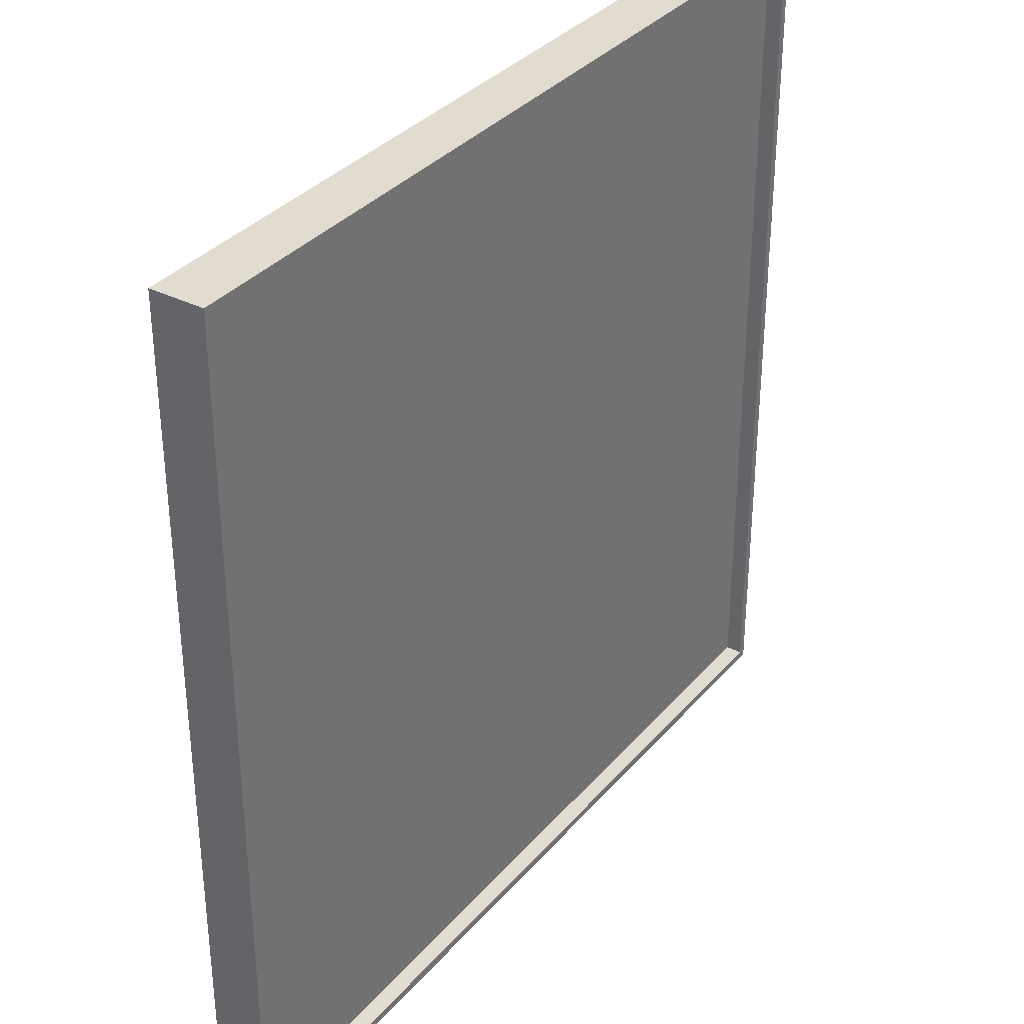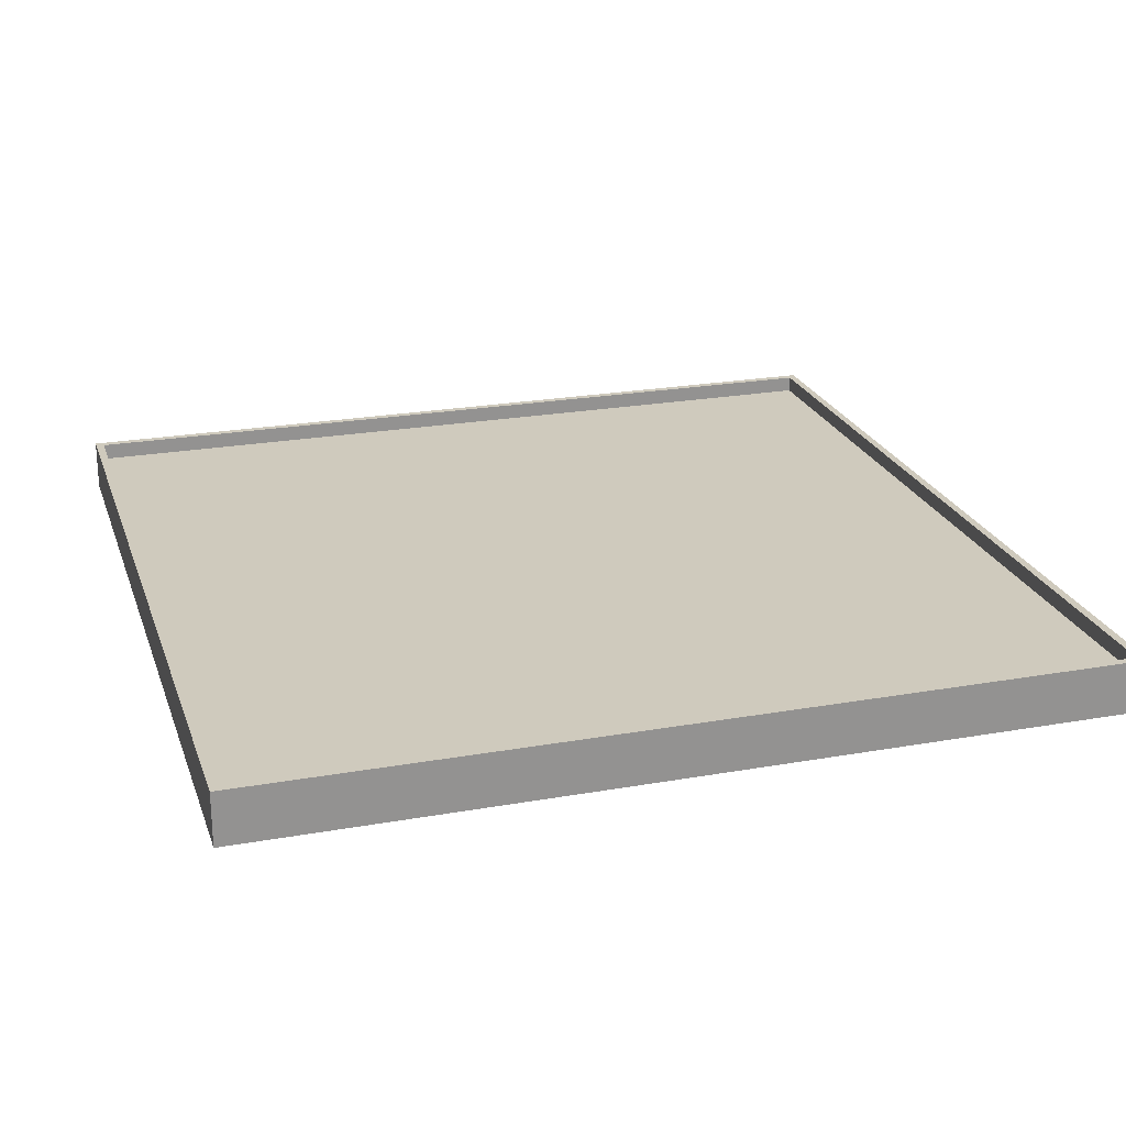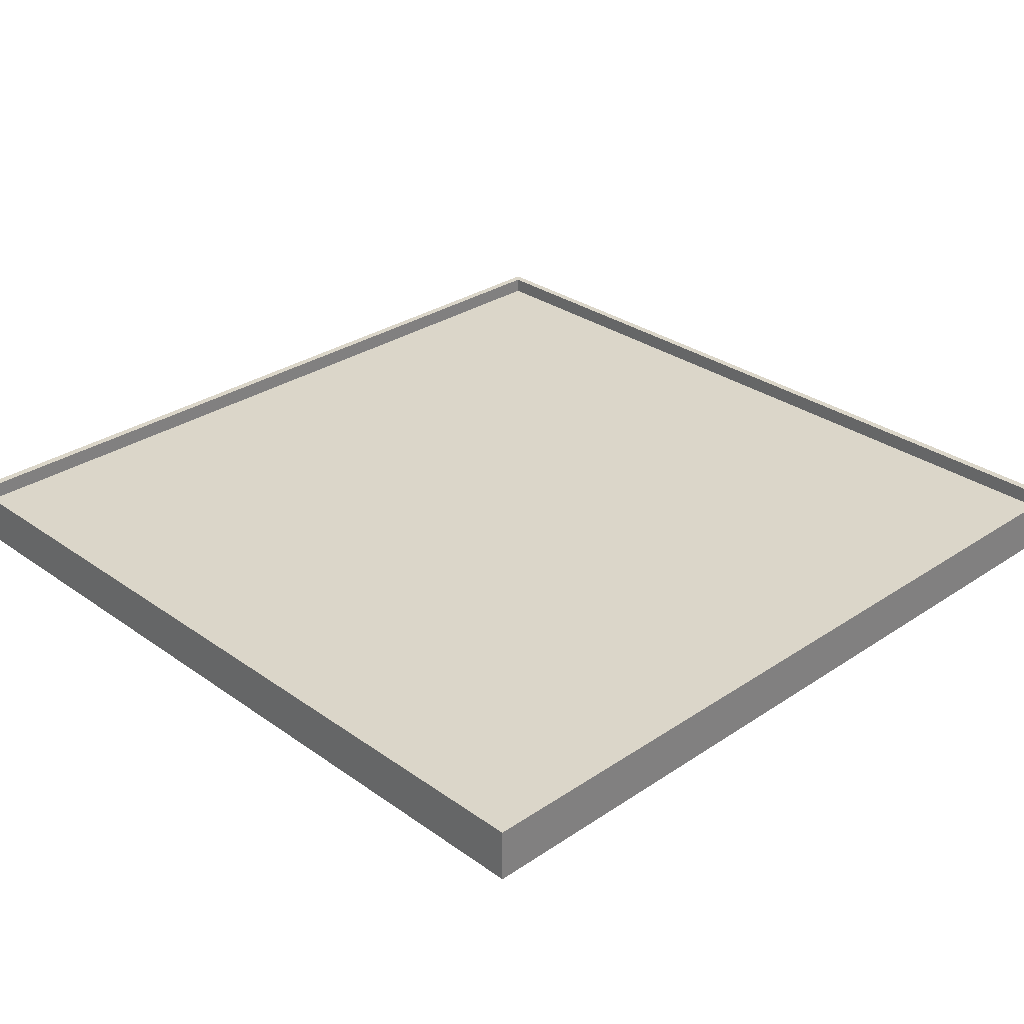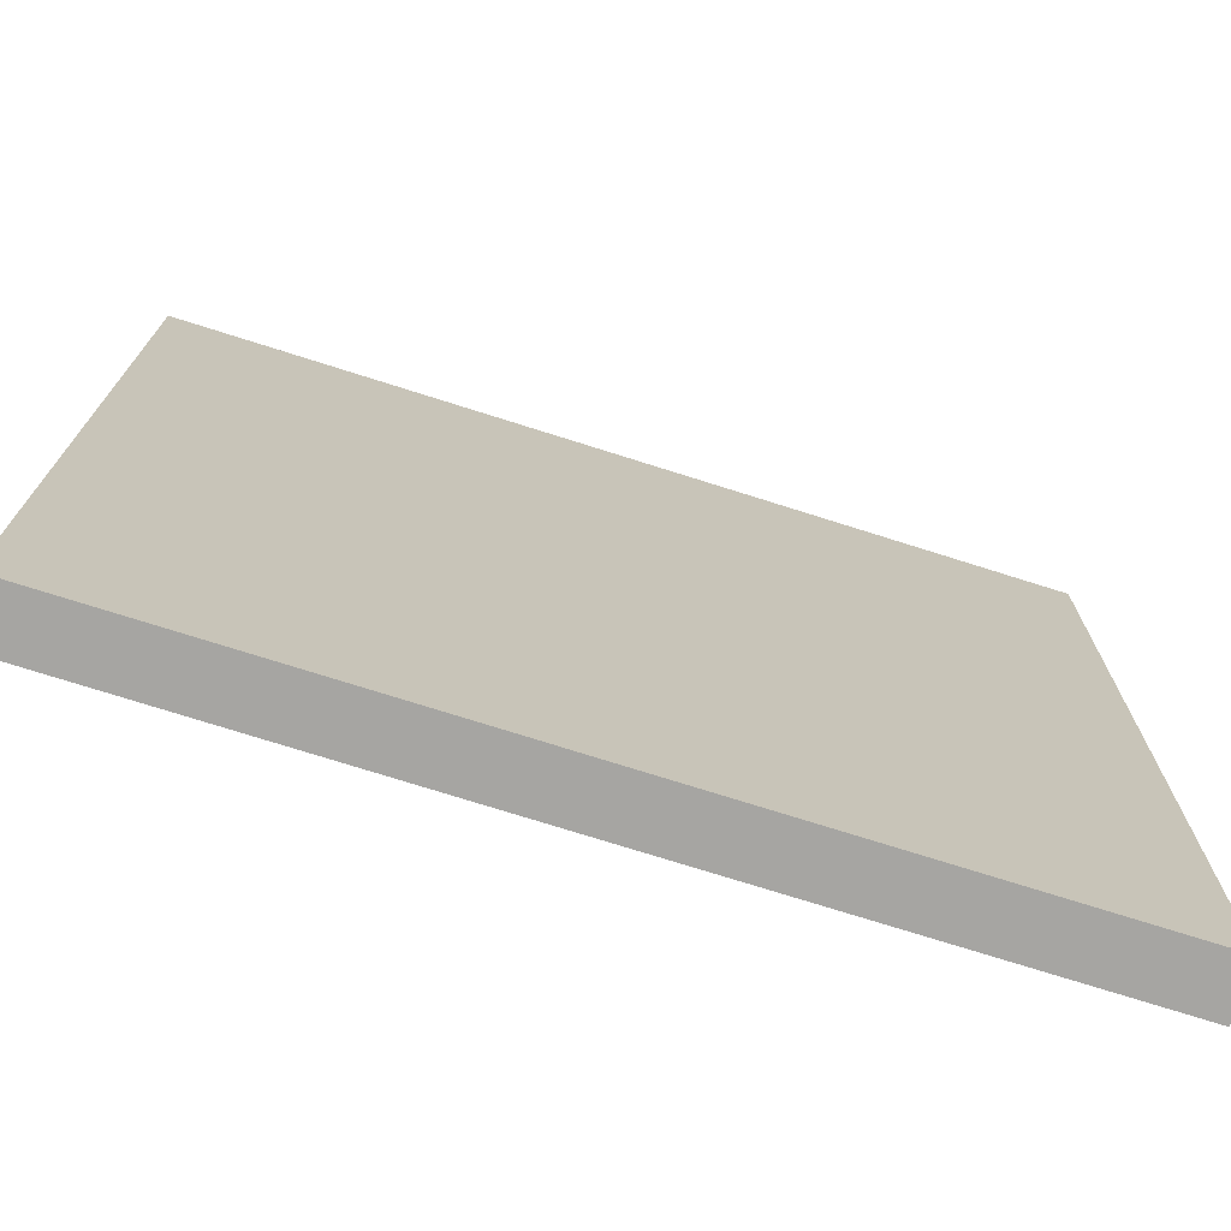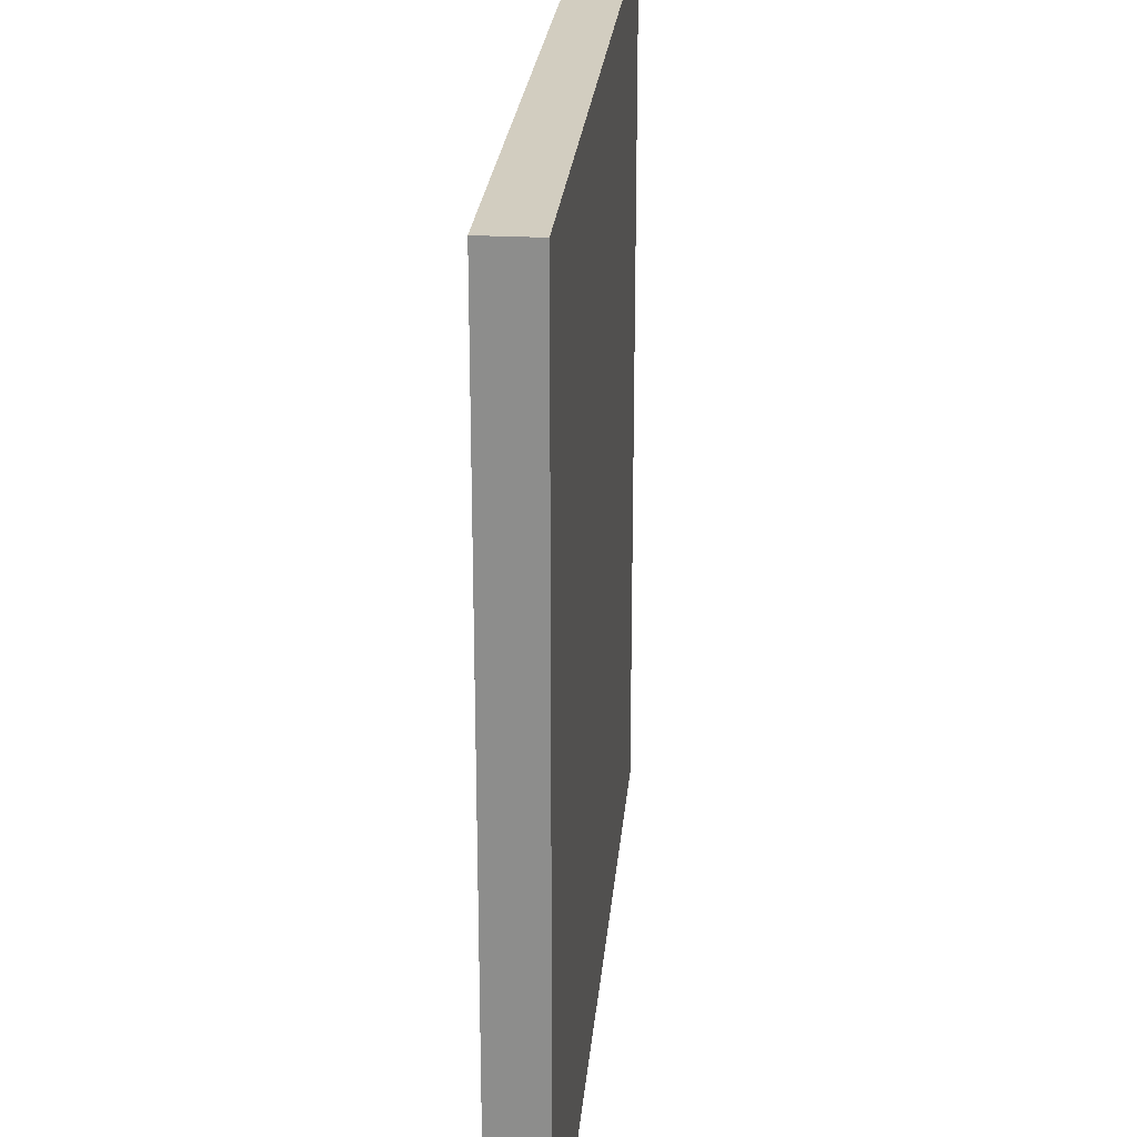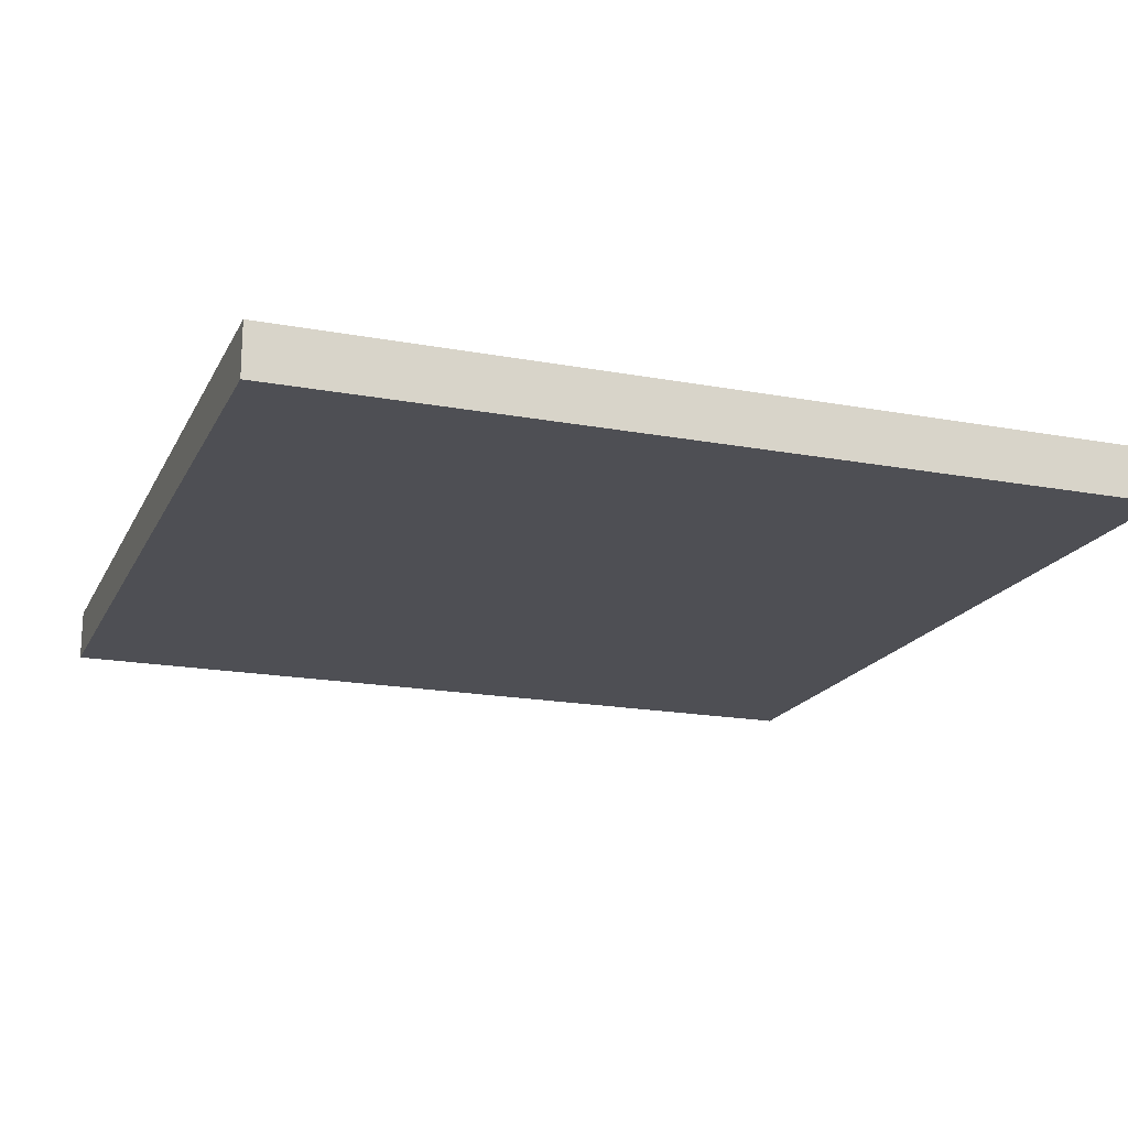
<metadata>
{"format":"obj","ext":"obj","renderer":"f3d","projection":"perspective","resolution":1024,"background":"white","views":[{"elev":34.4,"azim":-55.7,"up":"+Y"},{"elev":23.1,"azim":-16.8,"up":"+Z"},{"elev":30.0,"azim":135.8,"up":"+Z"},{"elev":-73.7,"azim":162.4,"up":"+Y"},{"elev":24.7,"azim":95.1,"up":"+Y"},{"elev":-18.3,"azim":70.2,"up":"+Z"}]}
</metadata>
<code>
o 0b0e6df6479ffd5c48f58de1330e7f2ab1248620_>__>_root_>_
v -0.5207 -0.5207 -0
v 0.5207 -0.5207 -0
v 0.5207 -0.5207 0.0635
v -0.5207 -0.5207 0.0635
v 0.5207 -0.5207 -0
v 0.5207 0.5207 0
v 0.5207 0.5207 0.0635
v 0.5207 -0.5207 0.0635
v 0.5207 0.5207 0
v -0.5207 0.5207 0
v -0.5207 0.5207 0.0635
v 0.5207 0.5207 0.0635
v -0.5207 0.5207 0
v -0.5207 -0.5207 -0
v -0.5207 -0.5207 0.0635
v -0.5207 0.5207 0.0635
v -0.5207 -0.5207 -0
v -0.5207 0.5207 0
v 0.5207 0.5207 0
v 0.5207 -0.5207 -0
v -0.5207 -0.5207 0.0635
v 0.5207 -0.5207 0.0635
v 0.5107 -0.5107 0.0635
v -0.5107 -0.5107 0.0635
v -0.5207 0.5207 0.0635
v -0.5207 -0.5207 0.0635
v -0.5107 0.5107 0.0635
v 0.5207 0.5207 0.0635
v -0.5207 0.5207 0.0635
v 0.5107 0.5107 0.0635
v 0.5207 -0.5207 0.0635
v 0.5207 0.5207 0.0635
v -0.5107 -0.5107 0.0635
v 0.5107 -0.5107 0.0635
v 0.5107 -0.5107 0.0435
v -0.5107 -0.5107 0.0435
v 0.5107 -0.5107 0.0635
v 0.5107 0.5107 0.0635
v 0.5107 0.5107 0.0435
v 0.5107 -0.5107 0.0435
v 0.5107 0.5107 0.0635
v -0.5107 0.5107 0.0635
v -0.5107 0.5107 0.0435
v 0.5107 0.5107 0.0435
v -0.5107 0.5107 0.0635
v -0.5107 -0.5107 0.0635
v -0.5107 -0.5107 0.0435
v -0.5107 0.5107 0.0435
f 1 2 3
f 3 4 1
f 5 6 7
f 7 8 5
f 9 10 11
f 11 12 9
f 13 14 15
f 15 16 13
f 17 18 19
f 19 20 17
f 21 22 23
f 23 24 21
f 25 26 24
f 24 27 25
f 28 29 27
f 27 30 28
f 30 23 31
f 31 32 30
f 33 34 35
f 35 36 33
f 37 38 39
f 39 40 37
f 41 42 43
f 43 44 41
f 45 46 47
f 47 48 45
o 0b0e6df6479ffd5c48f58de1330e7f2ab1248620_>__>_root_>_.001
v -0.5107 -0.5107 0.0435
v 0.5107 -0.5107 0.0435
v 0.5107 0.5107 0.0435
v -0.5107 0.5107 0.0435
f 49 50 51
f 51 52 49

</code>
